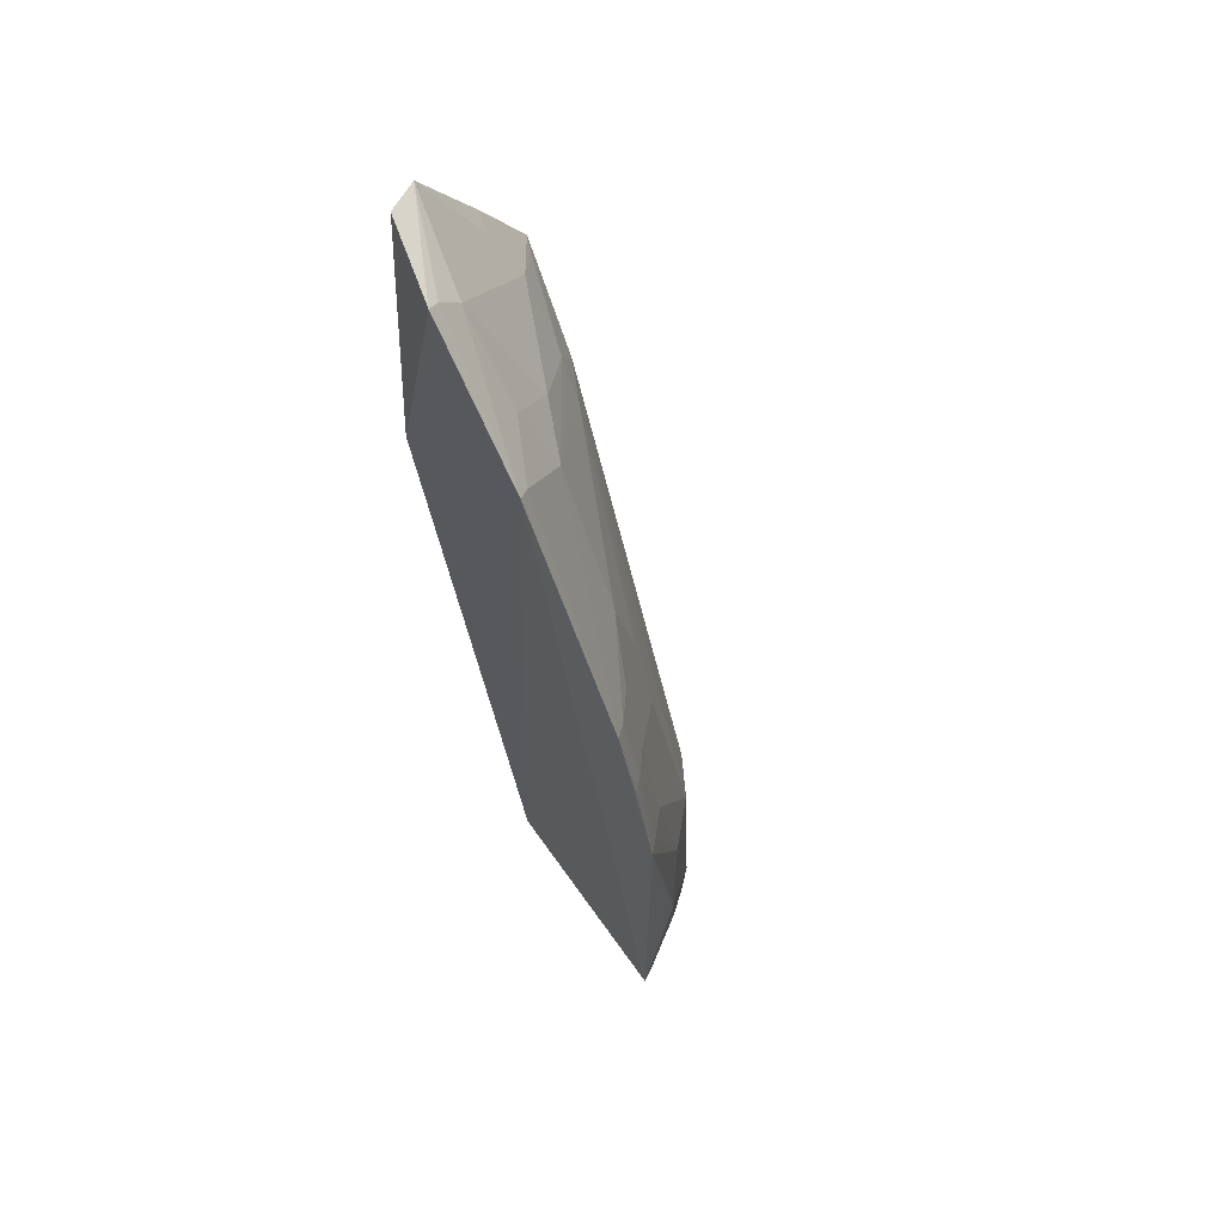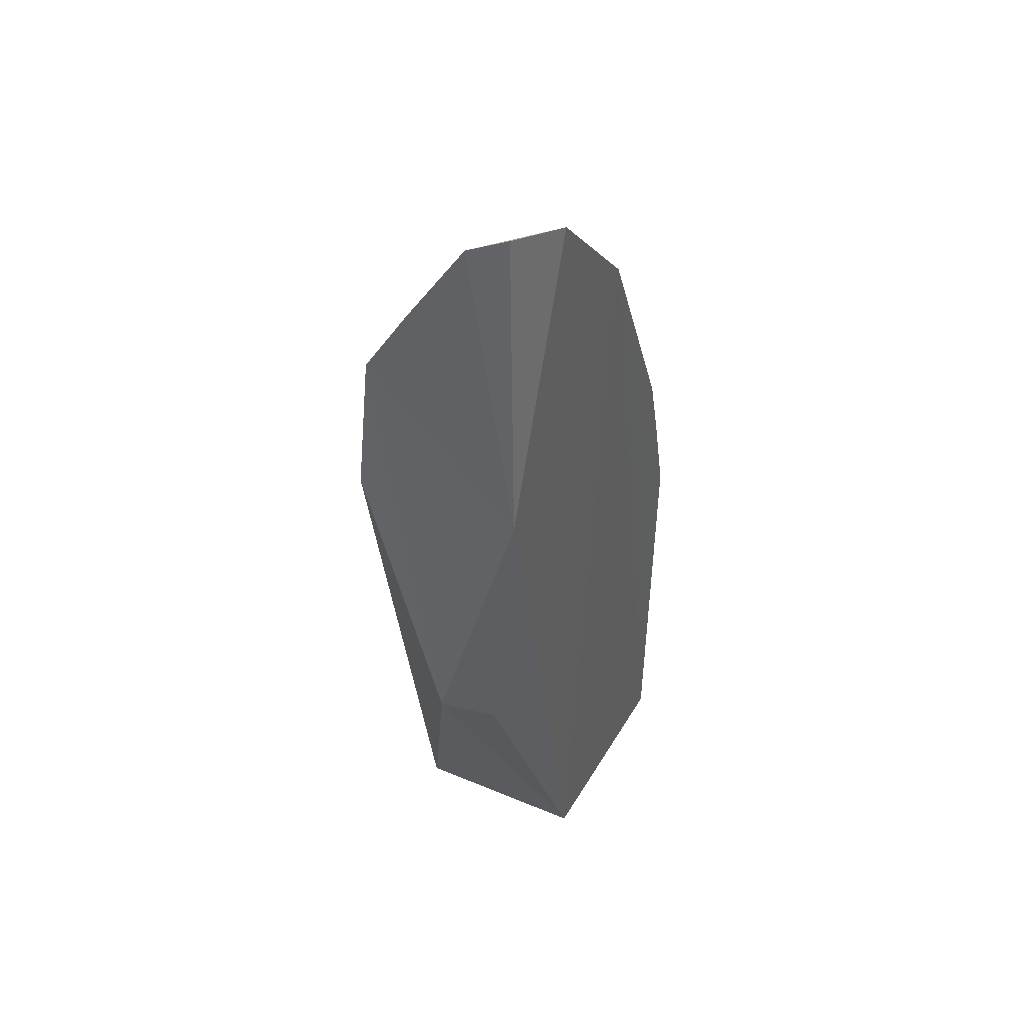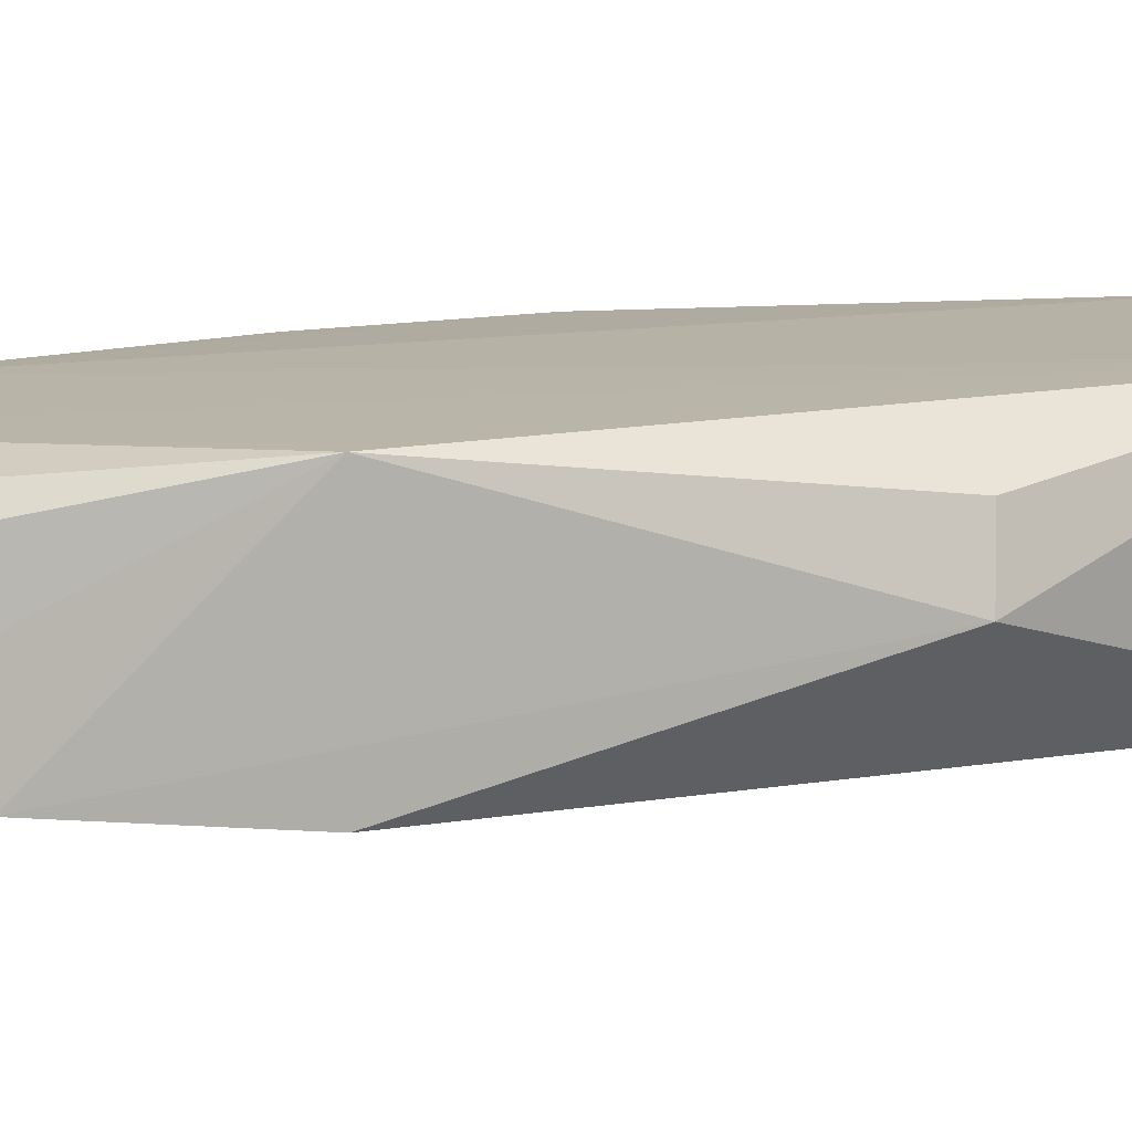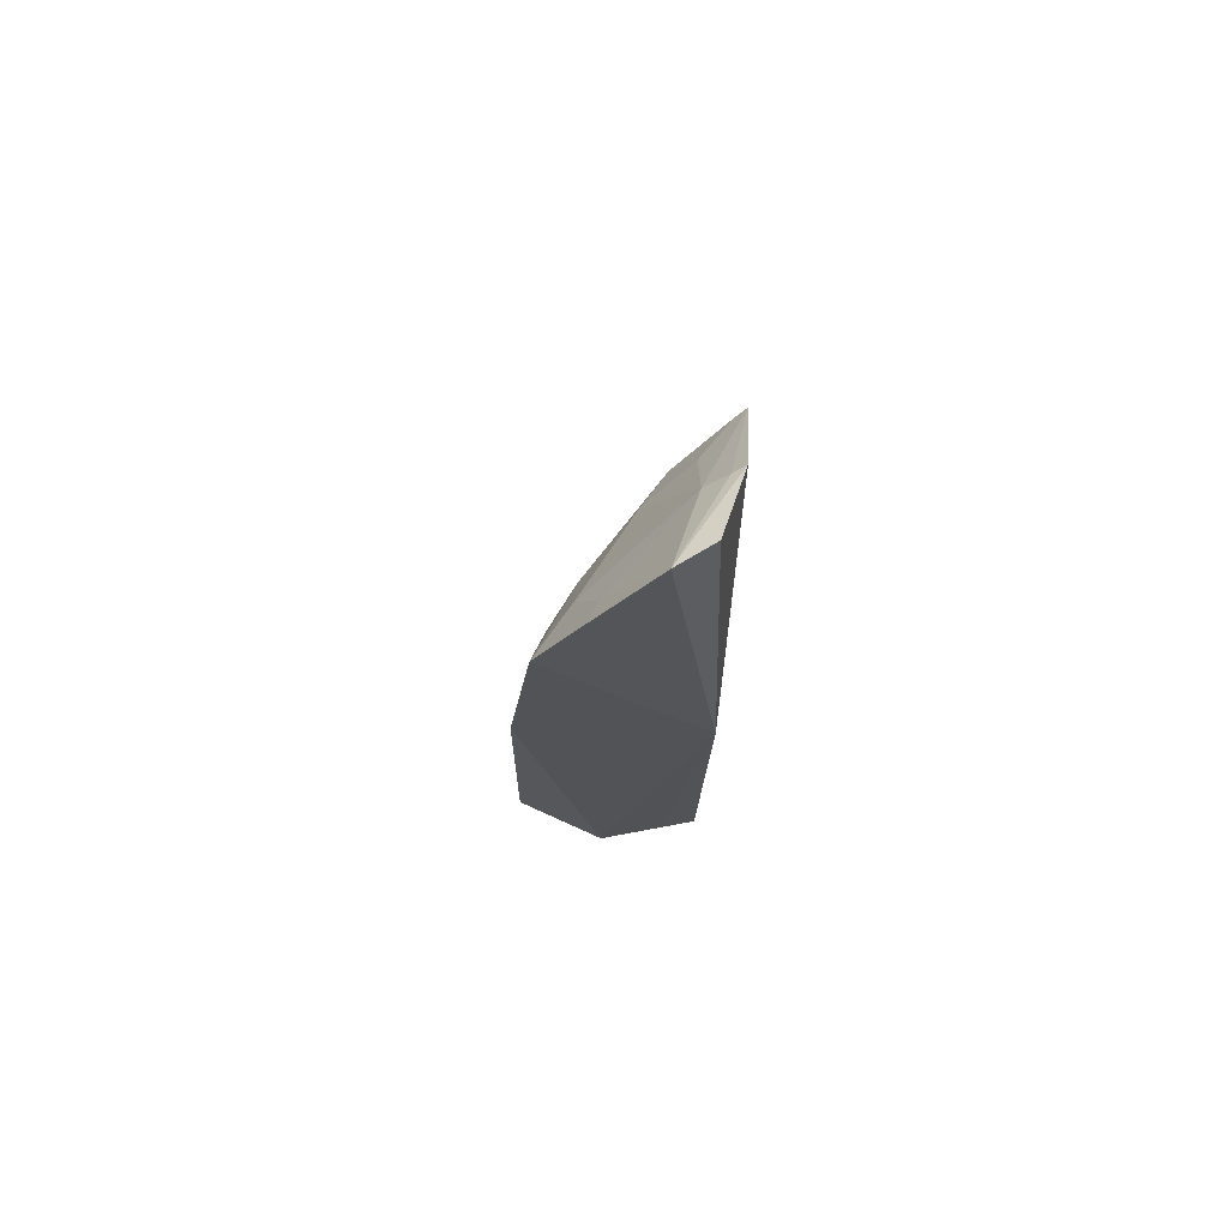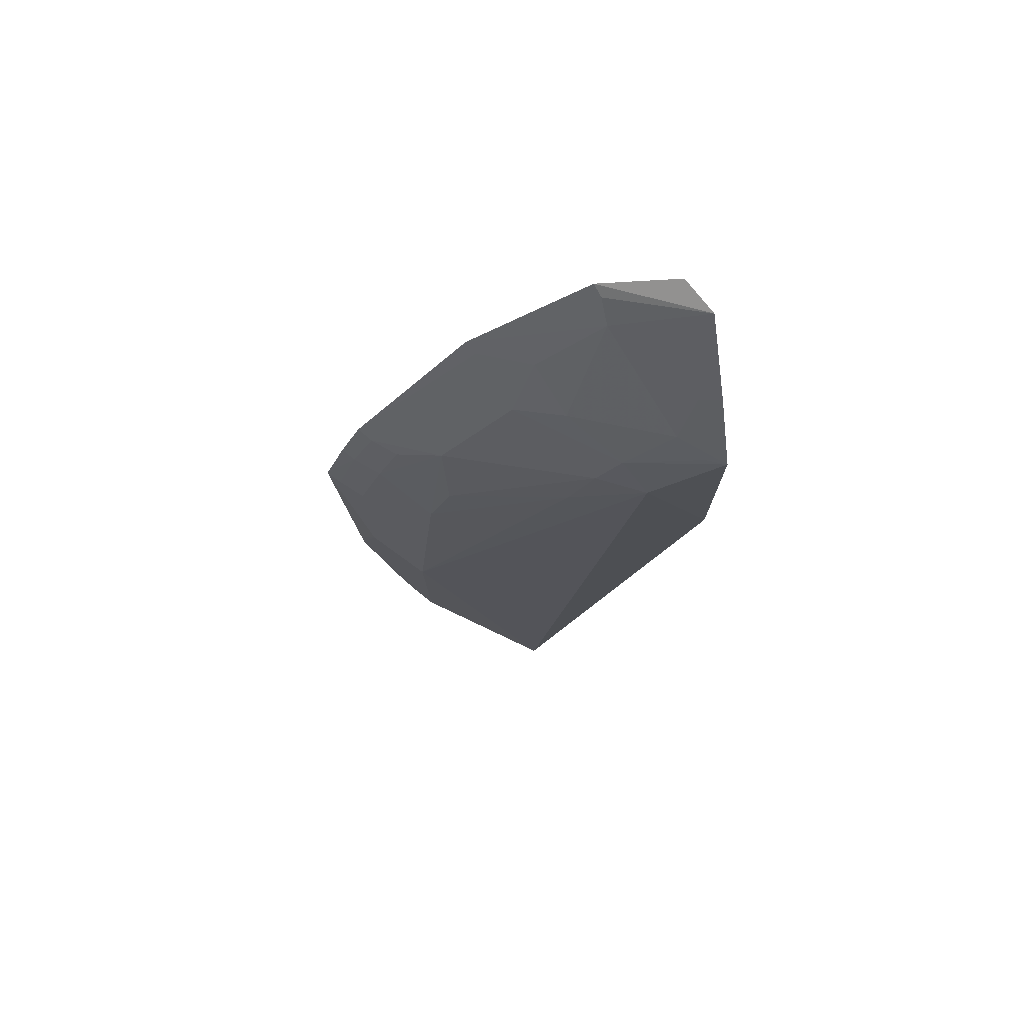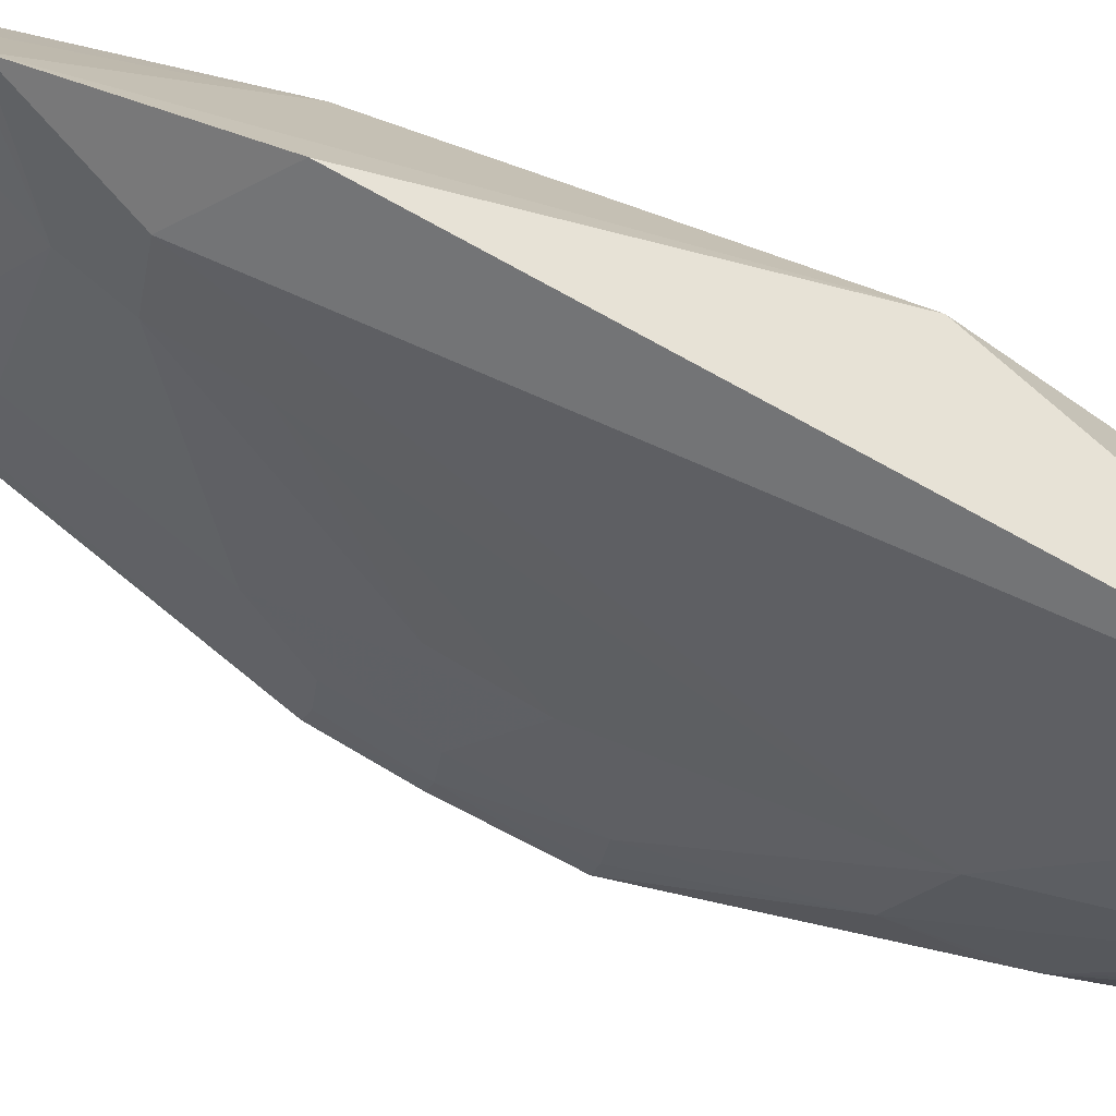
<metadata>
{"format":"obj","ext":"obj","renderer":"f3d","projection":"perspective","resolution":1024,"background":"white","views":[{"elev":62.4,"azim":52.6,"up":"+Y"},{"elev":42.1,"azim":-64.5,"up":"+Y"},{"elev":9.9,"azim":-108.3,"up":"+Z"},{"elev":64.6,"azim":-88.3,"up":"+Y"},{"elev":79.4,"azim":167.4,"up":"+Y"},{"elev":-74.8,"azim":-102.9,"up":"+Z"}]}
</metadata>
<code>
v 0.2851 -0.1426 0.02294
v 0.2801 -0.1406 0.01234
v 0.2581 0.2011 0.02534
v 0.06277 0.4354 0.01062
v 0.1461 -0.1439 0.01672
v 0.1643 -0.1652 -0.104
v 0.2892 0.09661 0.02475
v 0.1817 0.348 0.02657
v 0.06683 0.03834 -0.04345
v 0.2397 -0.1422 -0.04811
v 0.2803 -0.05232 -0.001755
v 0.2398 -0.01108 -0.04257
v 0.05524 0.2348 0.01672
v 0.04818 0.3342 -0.07503
v 0.2513 -0.1409 -0.03382
v 0.2516 0.1546 0.003326
v 0.2693 0.006994 -0.01179
v 0.1092 0.4202 0.02307
v 0.07617 0.03457 -0.008233
v 0.05489 0.235 -0.0884
v 0.05087 0.4305 -0.01055
v 0.09091 0.2756 -0.07081
v 0.2646 -0.1255 -0.01735
v 0.2666 0.1543 0.0169
v 0.2684 0.09482 0.003205
v 0.2806 -0.03839 -0.0006235
v 0.133 0.3311 -0.0254
v 0.04901 0.3777 -0.04675
v 0.2087 0.1698 -0.02513
v 0.237 0.1991 0.003786
v 0.273 0.1563 0.02471
v 0.2235 0.1238 -0.02574
v 0.2819 0.09497 0.01662
v 0.1056 0.4036 0.002735
v 0.1044 0.3049 -0.05489
v 0.2511 0.1984 0.01675
v 0.2087 0.2294 -0.01021
v 0.1358 0.2316 -0.05486
v 0.1065 0.4162 0.01571
v 0.1463 0.3571 0.002
v 0.07466 0.3452 -0.05482
v 0.1624 0.3163 -0.01129
v 0.1199 0.2751 -0.05491
v 0.06173 0.3746 -0.04239
v 0.0599 0.3322 -0.06922
v 0.1774 0.3441 0.01953
f 6 1 5
f 8 5 1
f 8 7 3
f 8 1 7
f 9 6 5
f 11 7 1
f 11 1 2
f 12 10 6
f 14 9 13
f 15 2 1
f 15 1 6
f 15 6 10
f 15 10 11
f 17 11 10
f 17 10 12
f 18 4 13
f 18 13 5
f 18 5 8
f 19 13 9
f 19 9 5
f 19 5 13
f 20 6 9
f 20 9 14
f 21 13 4
f 21 4 18
f 22 12 6
f 22 20 14
f 22 6 20
f 23 15 11
f 23 11 2
f 23 2 15
f 25 17 12
f 25 16 24
f 26 17 7
f 26 7 11
f 26 11 17
f 28 14 13
f 28 13 21
f 30 24 16
f 31 24 3
f 31 3 7
f 31 7 24
f 32 25 12
f 32 16 25
f 33 7 17
f 33 17 25
f 33 25 24
f 33 24 7
f 35 22 14
f 36 3 24
f 36 24 30
f 37 30 16
f 37 36 30
f 37 3 36
f 37 32 29
f 37 16 32
f 38 32 12
f 38 12 22
f 38 29 32
f 39 18 8
f 39 8 34
f 39 34 21
f 39 21 18
f 40 27 34
f 41 14 28
f 41 34 27
f 41 27 35
f 42 35 27
f 42 3 37
f 42 27 40
f 43 37 29
f 43 29 38
f 43 42 37
f 43 35 42
f 43 38 22
f 43 22 35
f 44 41 28
f 44 28 21
f 44 21 34
f 44 34 41
f 45 41 35
f 45 35 14
f 45 14 41
f 46 8 3
f 46 3 42
f 46 42 40
f 46 40 34
f 46 34 8

</code>
